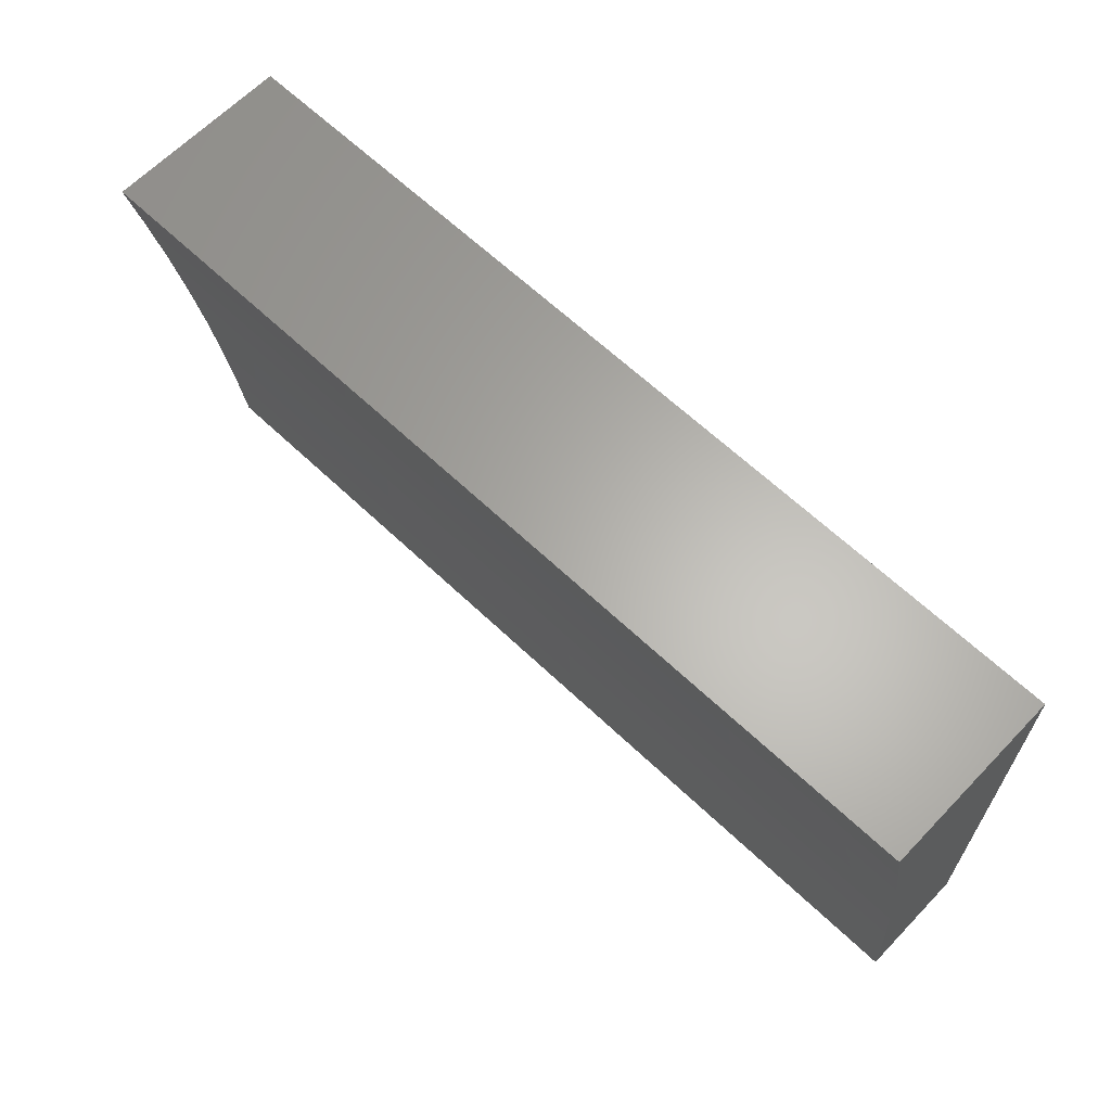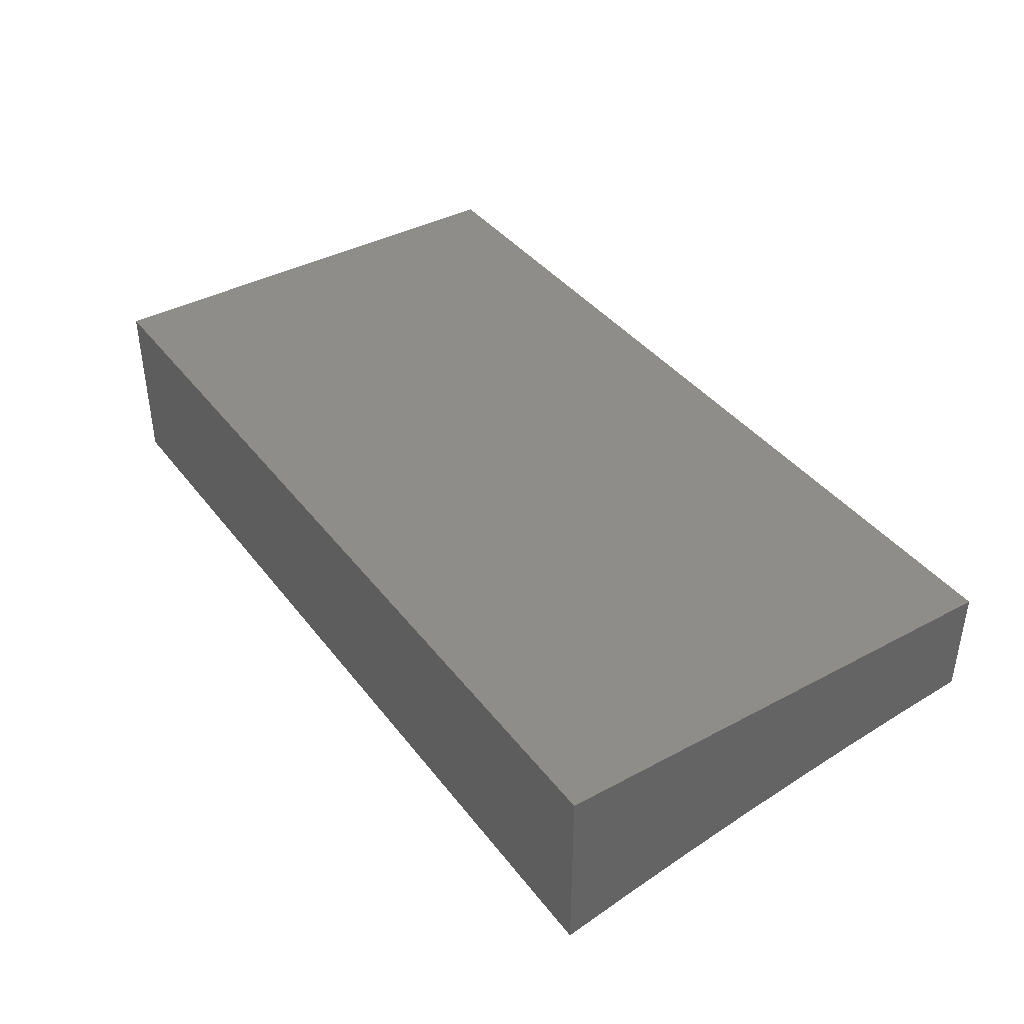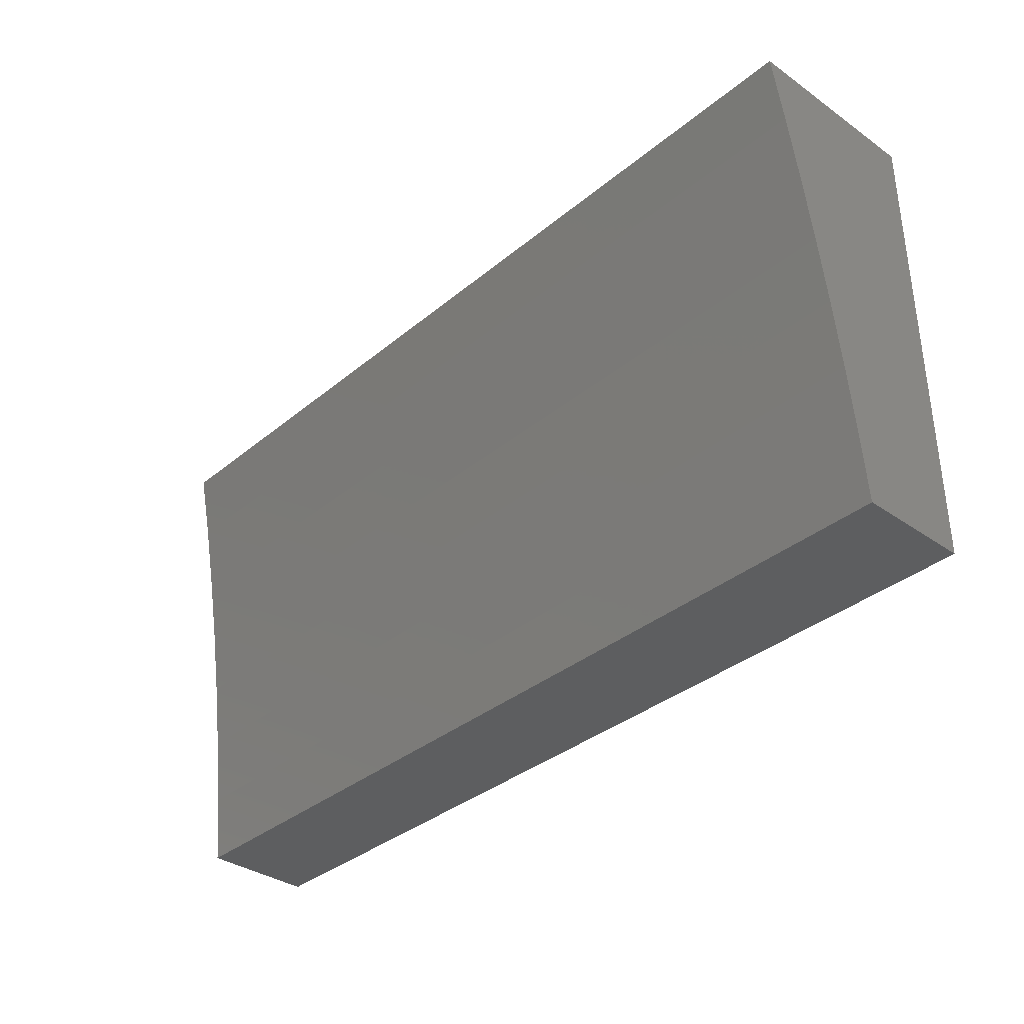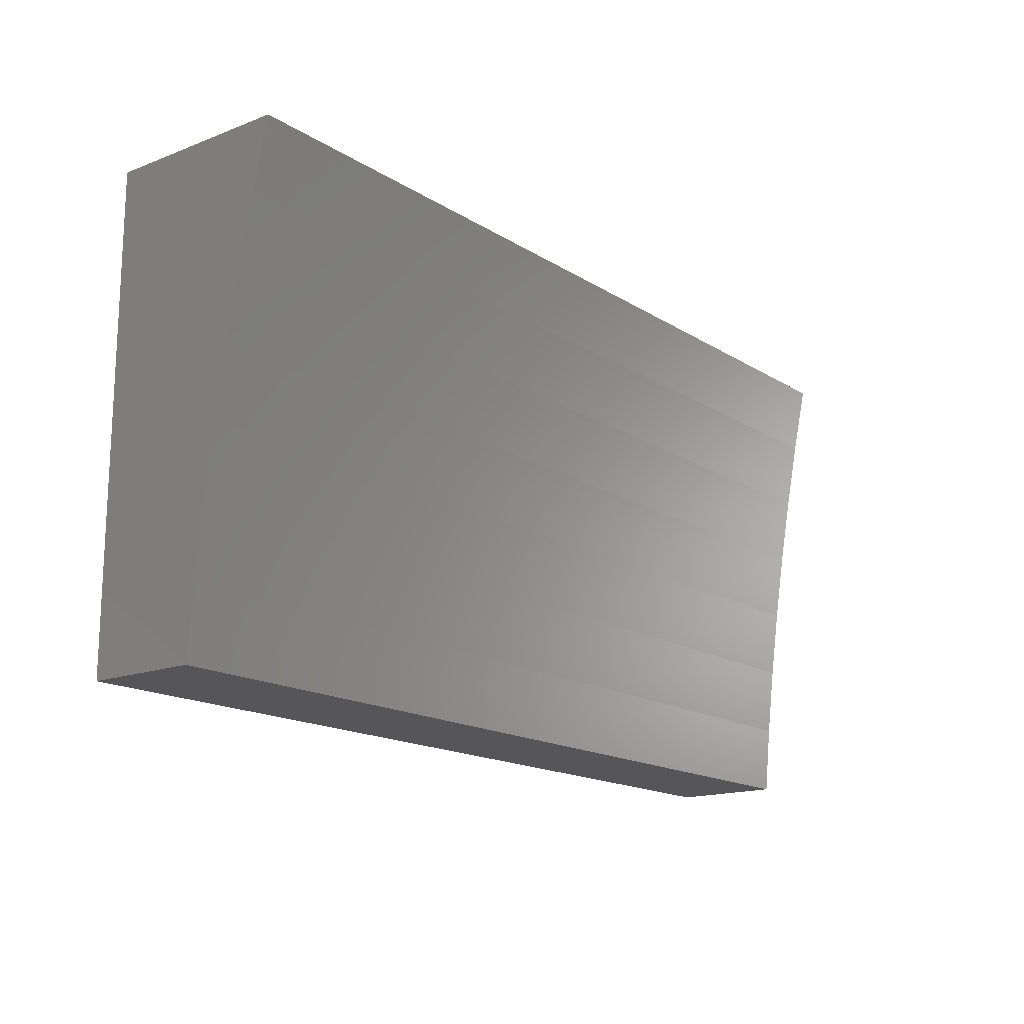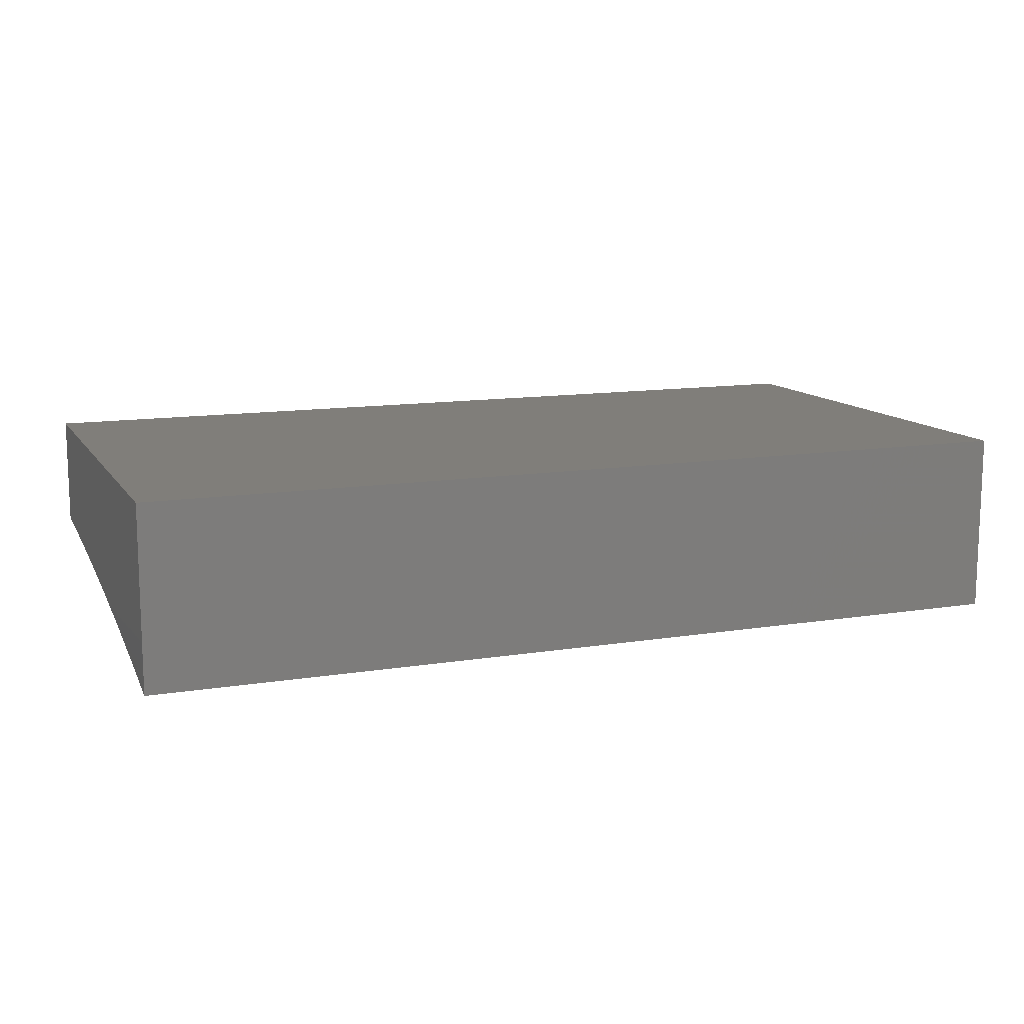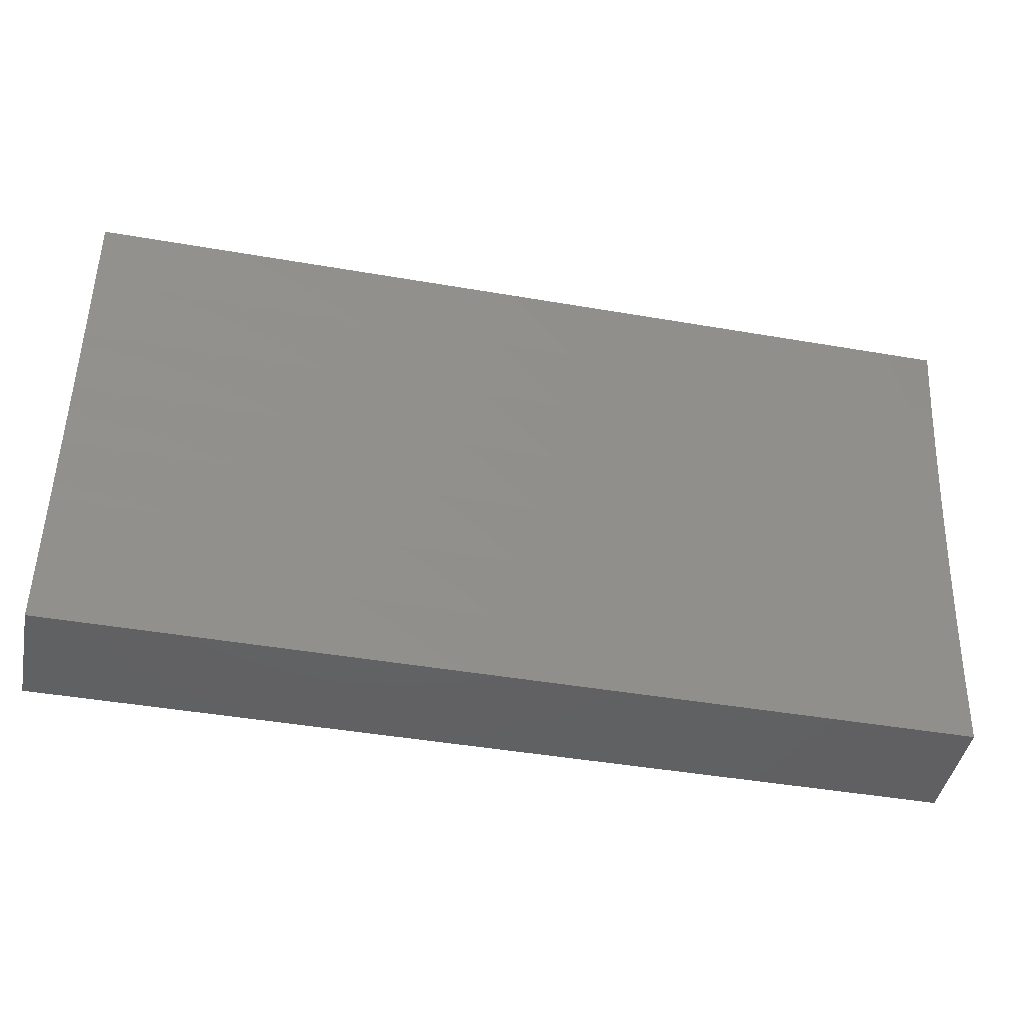
<metadata>
{"format":"stl","ext":"stl","renderer":"f3d","projection":"perspective","resolution":1024,"background":"white","views":[{"elev":63.8,"azim":-136.2,"up":"+Y"},{"elev":39.7,"azim":-123.6,"up":"+Z"},{"elev":-35.4,"azim":-132.7,"up":"+Y"},{"elev":-16.2,"azim":128.3,"up":"+Y"},{"elev":12.1,"azim":158.9,"up":"+Z"},{"elev":-44.3,"azim":168.6,"up":"+Y"}]}
</metadata>
<code>
# stl→obj: 20 verts, 36 faces
v -100 191 3.926
v -100 191 10
v -150 191 3.926
v -150 191 10
v -150 194.8 3.571
v -150 198.5 3.147
v -150 217.1 10
v -150 202.3 2.655
v -150 206 2.093
v -150 209.7 1.464
v -150 213.4 0.7658
v -150 217.1 0
v -100 217.1 10
v -100 194.8 3.571
v -100 198.5 3.147
v -100 202.3 2.655
v -100 206 2.093
v -100 209.7 1.464
v -100 213.4 0.7658
v -100 217.1 0
f 1 2 3
f 3 2 4
f 3 4 5
f 5 4 6
f 6 4 7
f 6 7 8
f 8 7 9
f 9 7 10
f 10 7 11
f 11 7 12
f 4 2 7
f 7 2 13
f 1 14 2
f 2 14 15
f 2 15 13
f 13 15 16
f 13 16 17
f 17 18 13
f 13 18 19
f 13 19 20
f 1 3 14
f 14 3 5
f 14 5 15
f 15 5 6
f 15 6 16
f 16 6 8
f 16 8 17
f 17 8 9
f 17 9 18
f 18 9 10
f 18 10 19
f 19 10 11
f 19 11 20
f 20 11 12
f 7 13 12
f 12 13 20

</code>
